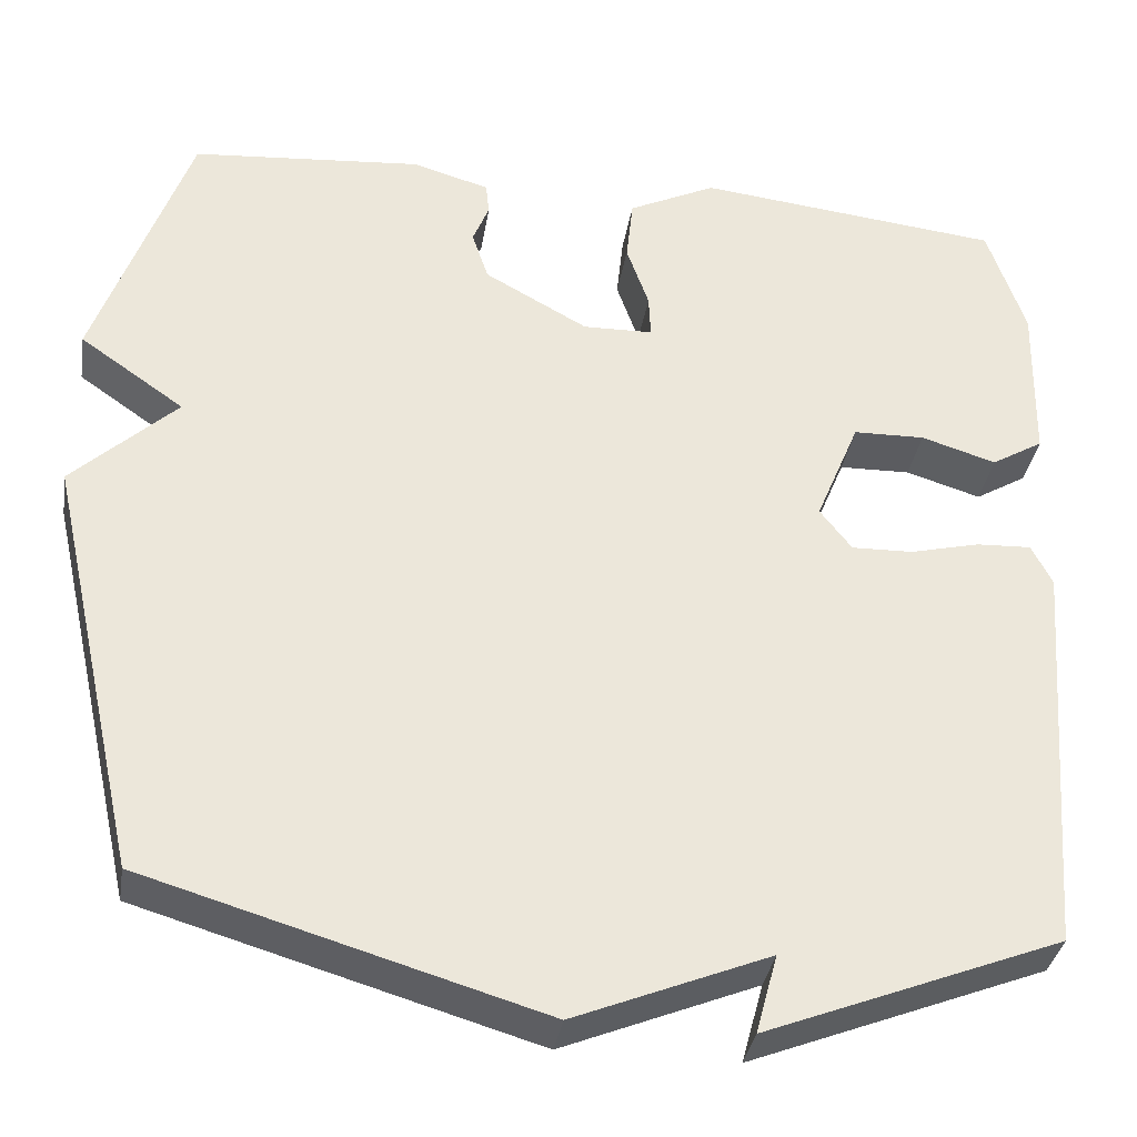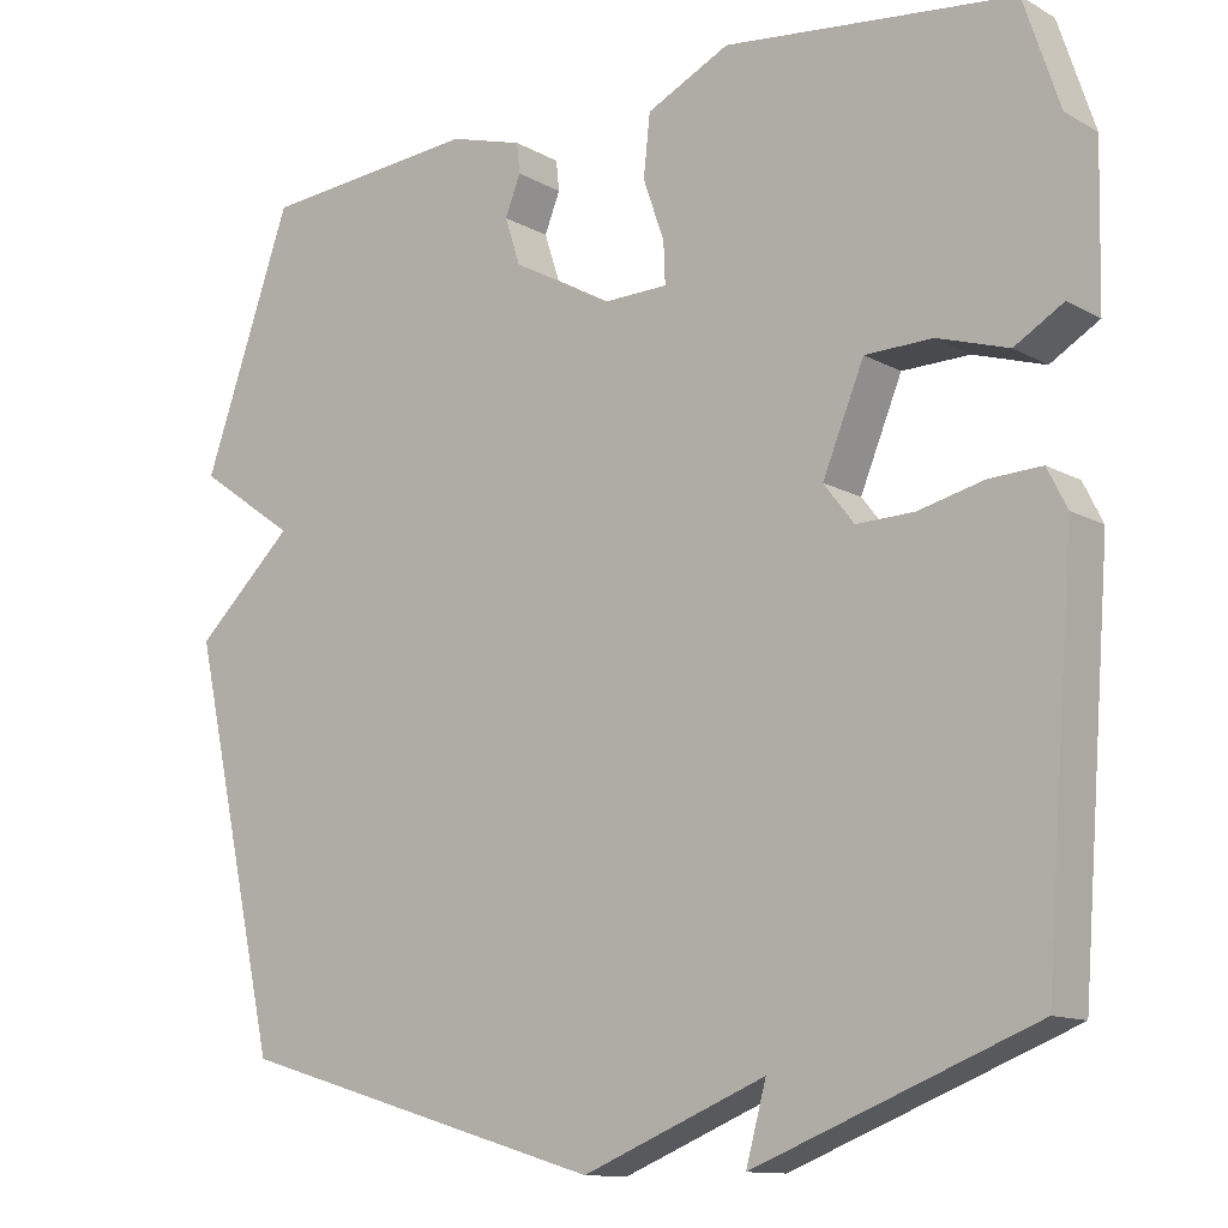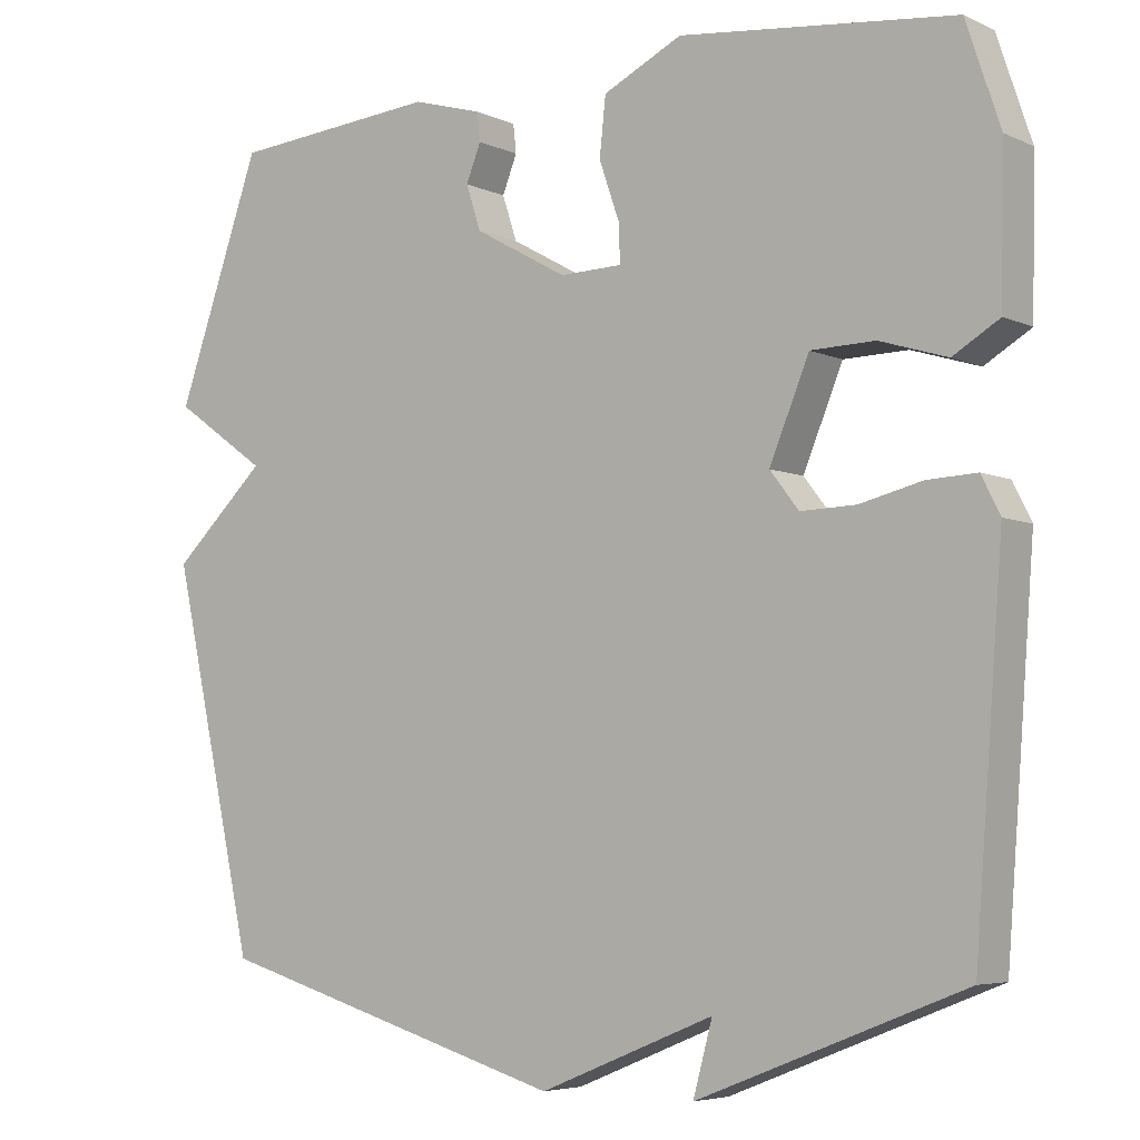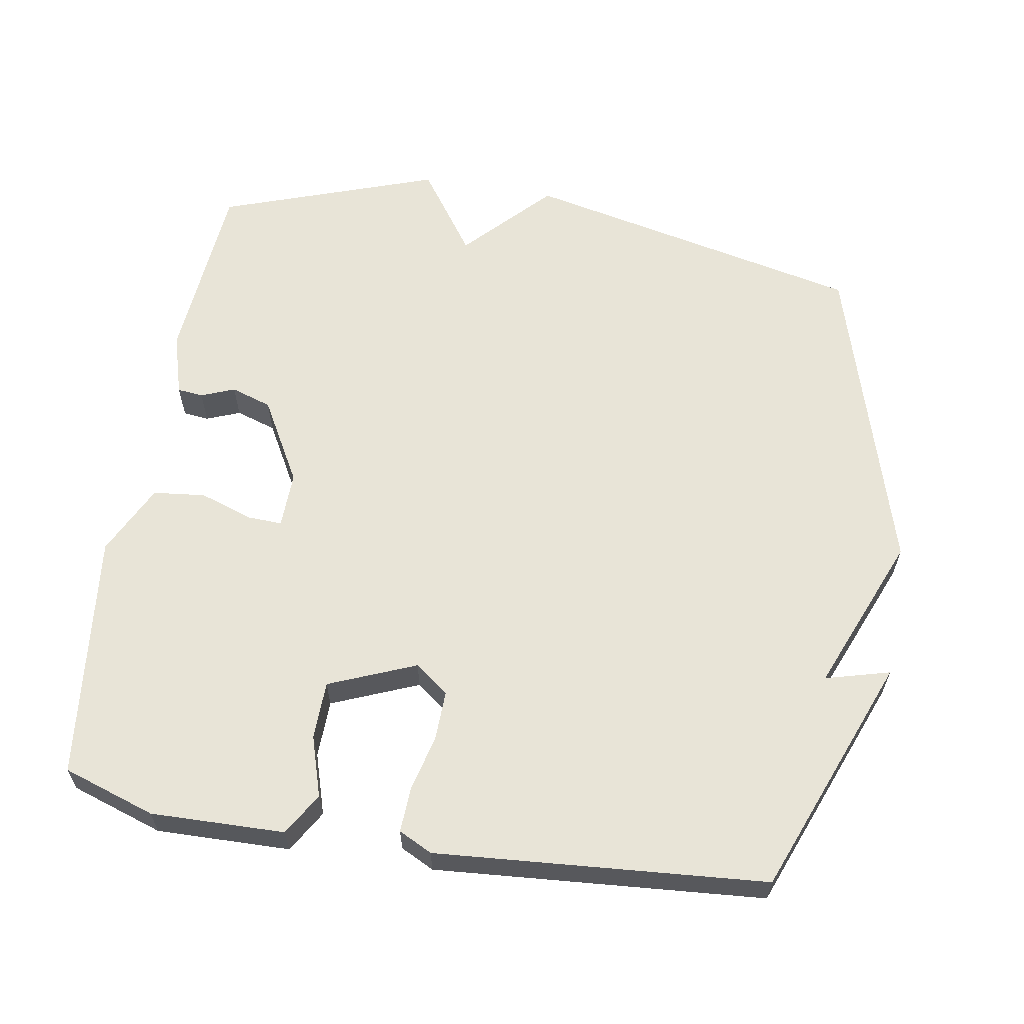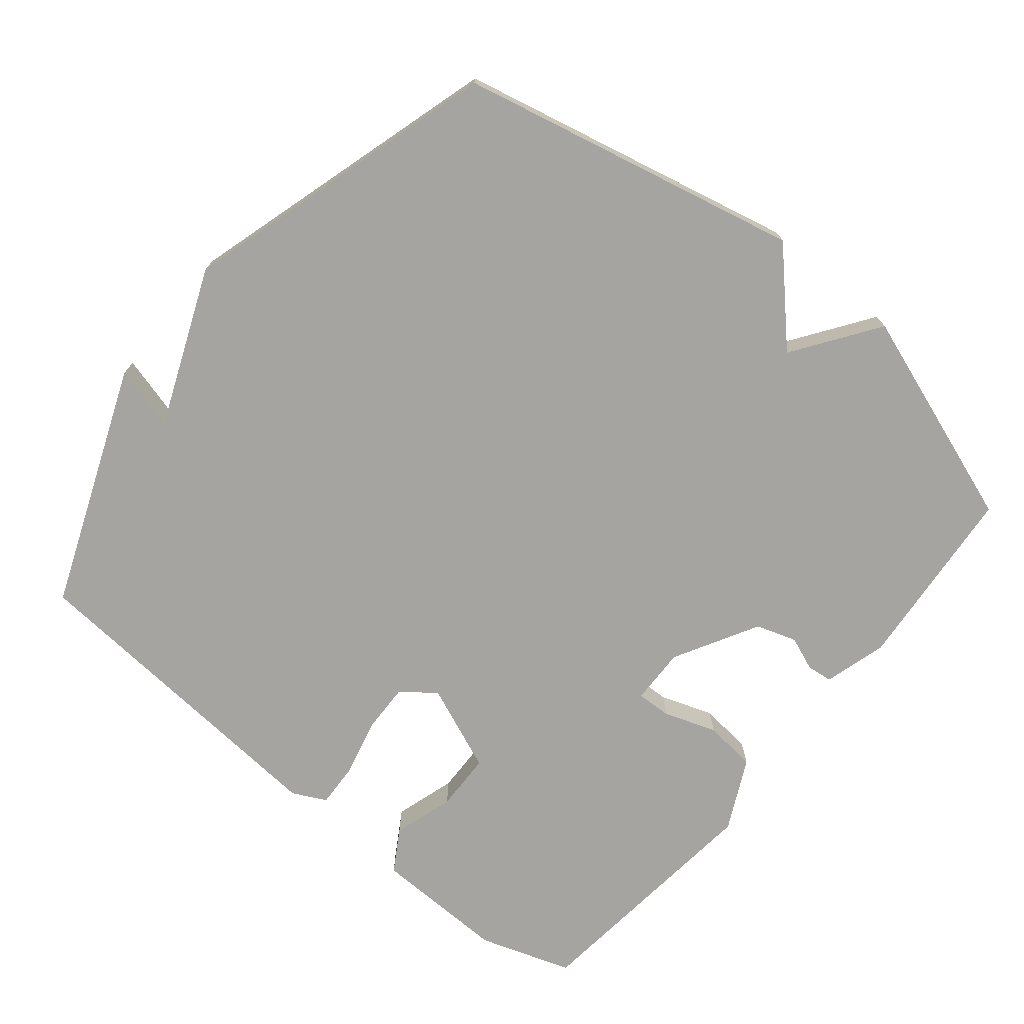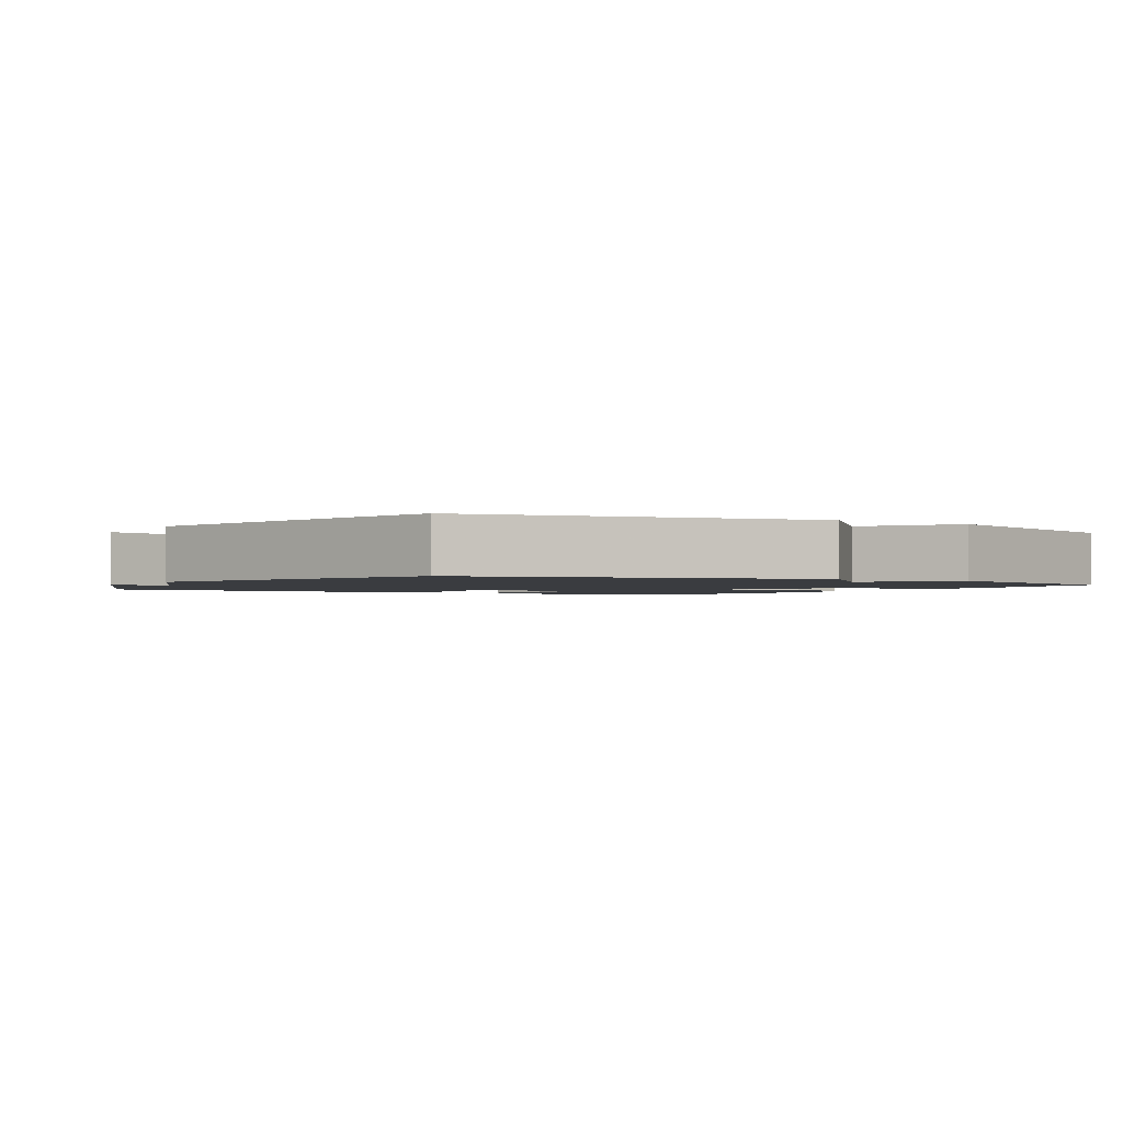
<metadata>
{"format":"obj","ext":"obj","renderer":"f3d","projection":"perspective","resolution":1024,"background":"white","views":[{"elev":-35.3,"azim":-9.1,"up":"+Z"},{"elev":-12.1,"azim":37.7,"up":"+Z"},{"elev":-5.4,"azim":36.2,"up":"+Z"},{"elev":61.3,"azim":99.5,"up":"+Y"},{"elev":-73.3,"azim":-129.3,"up":"+Y"},{"elev":-1.7,"azim":-121.1,"up":"+Y"}]}
</metadata>
<code>
v -0.5 0.07 -0.5
v -0.609 0.07 -0.011
v -0.488 0.07 0.104
v -0.609 0.07 0.189
v -0.5 0.07 0.5
v -0.232 0.07 0.523
v -0.142 0.07 0.497
v -0.138 0.07 0.46
v -0.157 0.07 0.412
v -0.138 0.07 0.354
v -0.018 0.07 0.287
v 0.063 0.07 0.289
v 0.061 0.07 0.339
v 0.035 0.07 0.414
v 0.043 0.07 0.489
v 0.145 0.07 0.539
v 0.5 0.07 0.5
v 0.544 0.07 0.368
v 0.54 0.07 0.177
v 0.48 0.07 0.141
v 0.393 0.07 0.168
v 0.31 0.07 0.166
v 0.259 0.07 0.042
v 0.296 0.07 -0.006
v 0.367 0.07 -0.004
v 0.448 0.07 0.016
v 0.512 0.07 0.019
v 0.536 0.07 -0.029
v 0.5 0.07 -0.5
v 0.157 0.07 -0.635
v 0.182 0.07 -0.543
v -0.043 0.07 -0.635
v -0.5 0 -0.5
v -0.609 0 -0.011
v -0.488 0 0.104
v -0.609 0 0.189
v -0.5 0 0.5
v -0.232 0 0.523
v -0.142 0 0.497
v -0.138 0 0.46
v -0.157 0 0.412
v -0.138 0 0.354
v -0.018 0 0.287
v 0.063 0 0.289
v 0.061 0 0.339
v 0.035 0 0.414
v 0.043 0 0.489
v 0.145 0 0.539
v 0.5 0 0.5
v 0.544 0 0.368
v 0.54 0 0.177
v 0.48 0 0.141
v 0.393 0 0.168
v 0.31 0 0.166
v 0.259 0 0.042
v 0.296 0 -0.006
v 0.367 0 -0.004
v 0.448 0 0.016
v 0.512 0 0.019
v 0.536 0 -0.029
v 0.5 0 -0.5
v 0.157 0 -0.635
v 0.182 0 -0.543
v -0.043 0 -0.635
f 1 2 3
f 32 1 3
f 31 32 3
f 29 30 31
f 28 29 31
f 27 28 31
f 26 27 31
f 25 26 31
f 24 25 31
f 23 24 31 3
f 22 23 3 4
f 21 22 4
f 19 20 21
f 18 19 21
f 17 18 21
f 16 17 21
f 15 16 21
f 14 15 21
f 13 14 21
f 12 13 21
f 11 12 21 4
f 10 11 4 5
f 9 10 5 6
f 6 7 8 9
f 35 34 33
f 35 33 64
f 35 64 63
f 63 62 61
f 63 61 60
f 63 60 59
f 63 59 58
f 63 58 57
f 63 57 56
f 35 63 56 55
f 36 35 55 54
f 36 54 53
f 53 52 51
f 53 51 50
f 53 50 49
f 53 49 48
f 53 48 47
f 53 47 46
f 53 46 45
f 53 45 44
f 36 53 44 43
f 37 36 43 42
f 38 37 42 41
f 41 40 39 38
f 1 33 34 2
f 2 34 35 3
f 3 35 36 4
f 4 36 37 5
f 5 37 38 6
f 6 38 39 7
f 7 39 40 8
f 8 40 41 9
f 9 41 42 10
f 10 42 43 11
f 11 43 44 12
f 12 44 45 13
f 13 45 46 14
f 14 46 47 15
f 15 47 48 16
f 16 48 49 17
f 17 49 50 18
f 18 50 51 19
f 19 51 52 20
f 20 52 53 21
f 21 53 54 22
f 22 54 55 23
f 23 55 56 24
f 24 56 57 25
f 25 57 58 26
f 26 58 59 27
f 27 59 60 28
f 28 60 61 29
f 29 61 62 30
f 30 62 63 31
f 31 63 64 32
f 32 64 33 1

</code>
